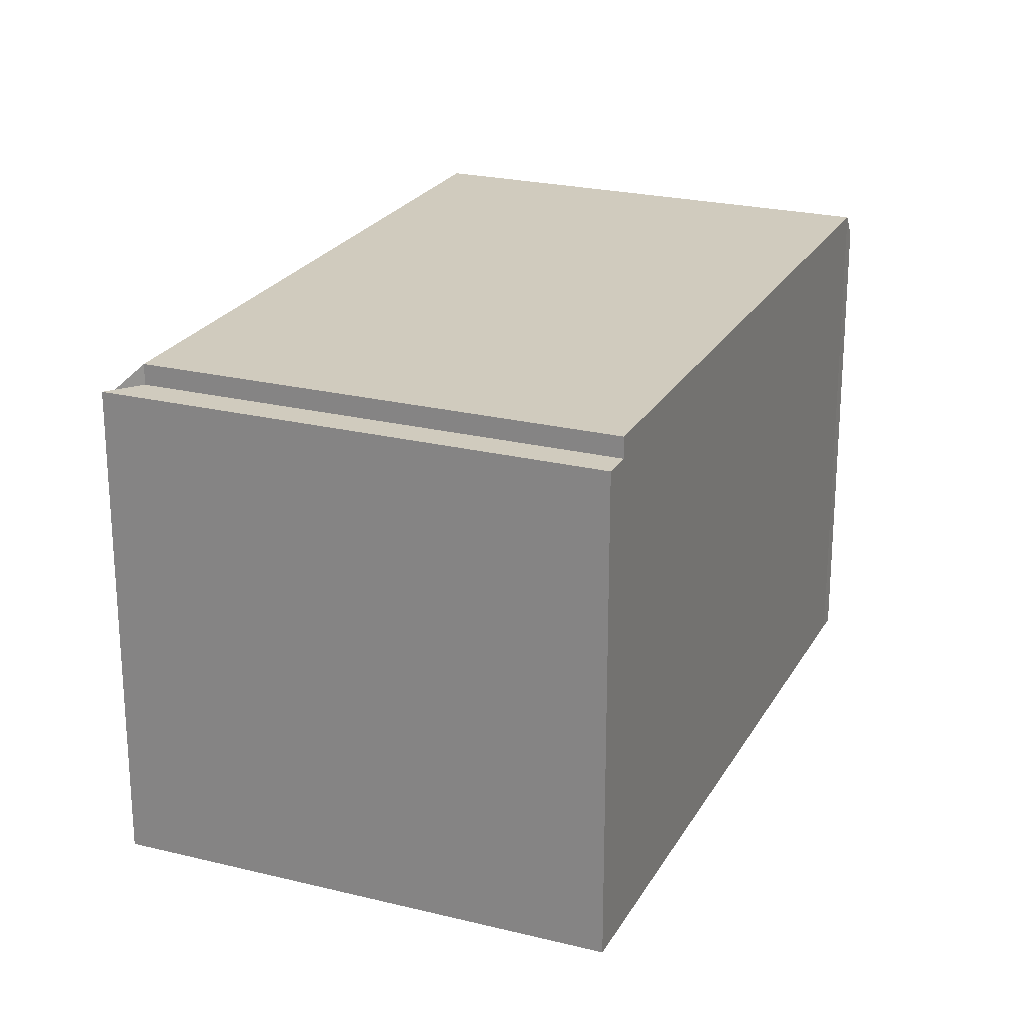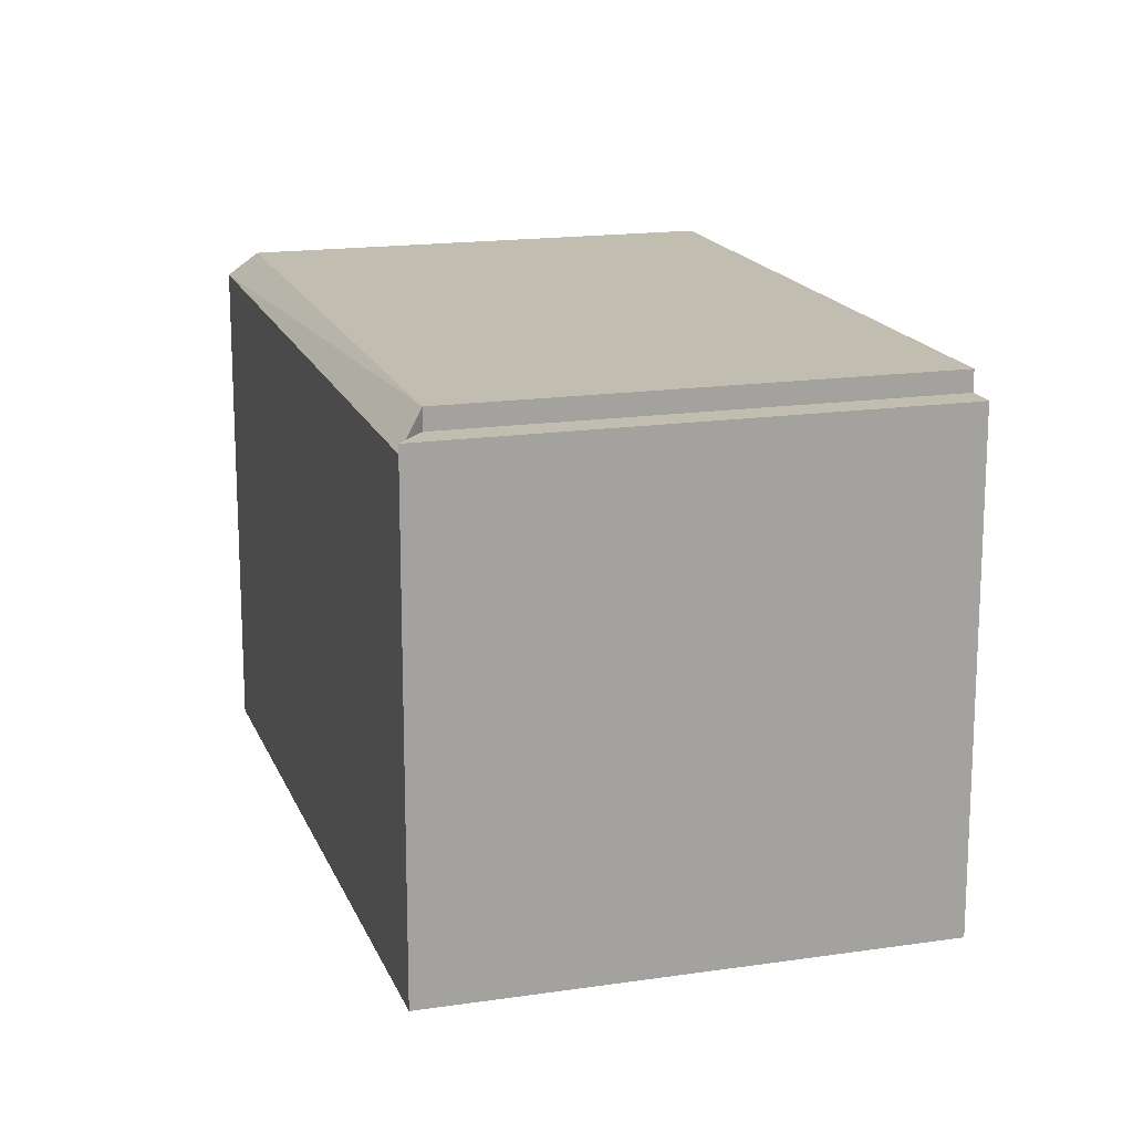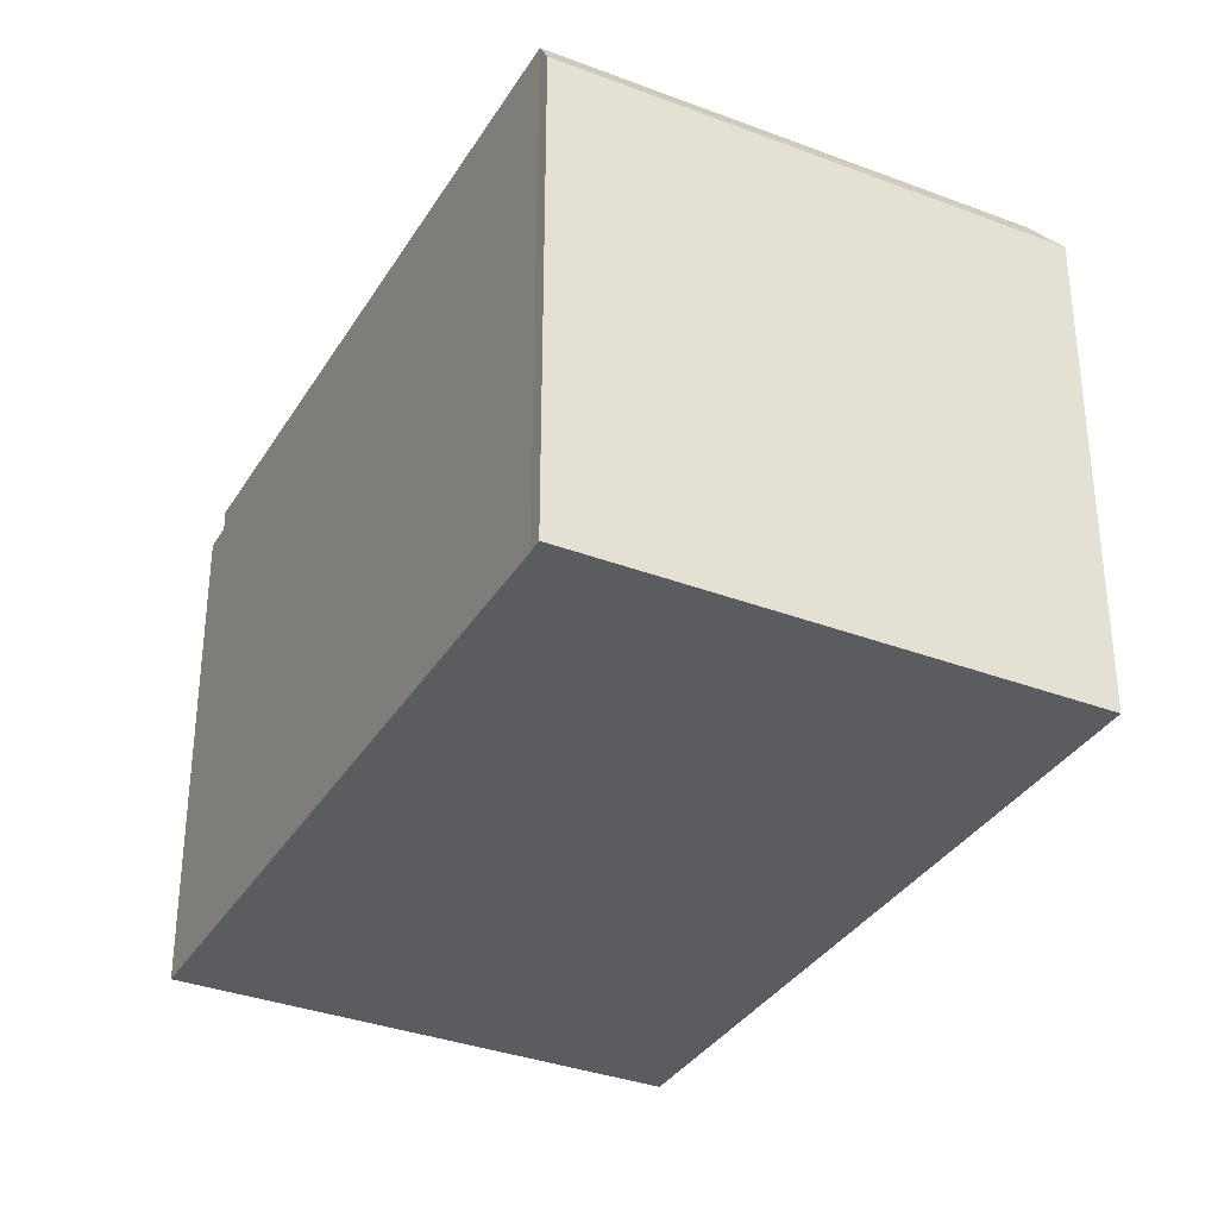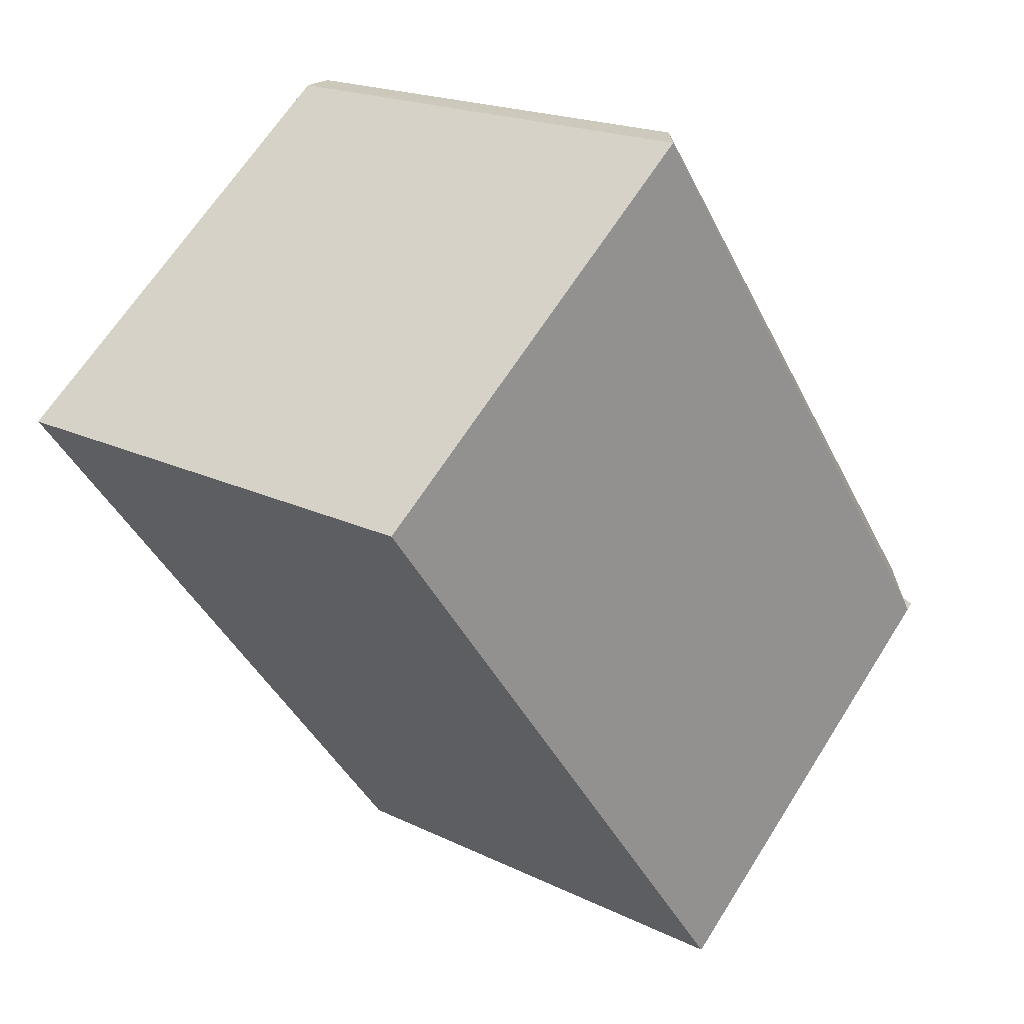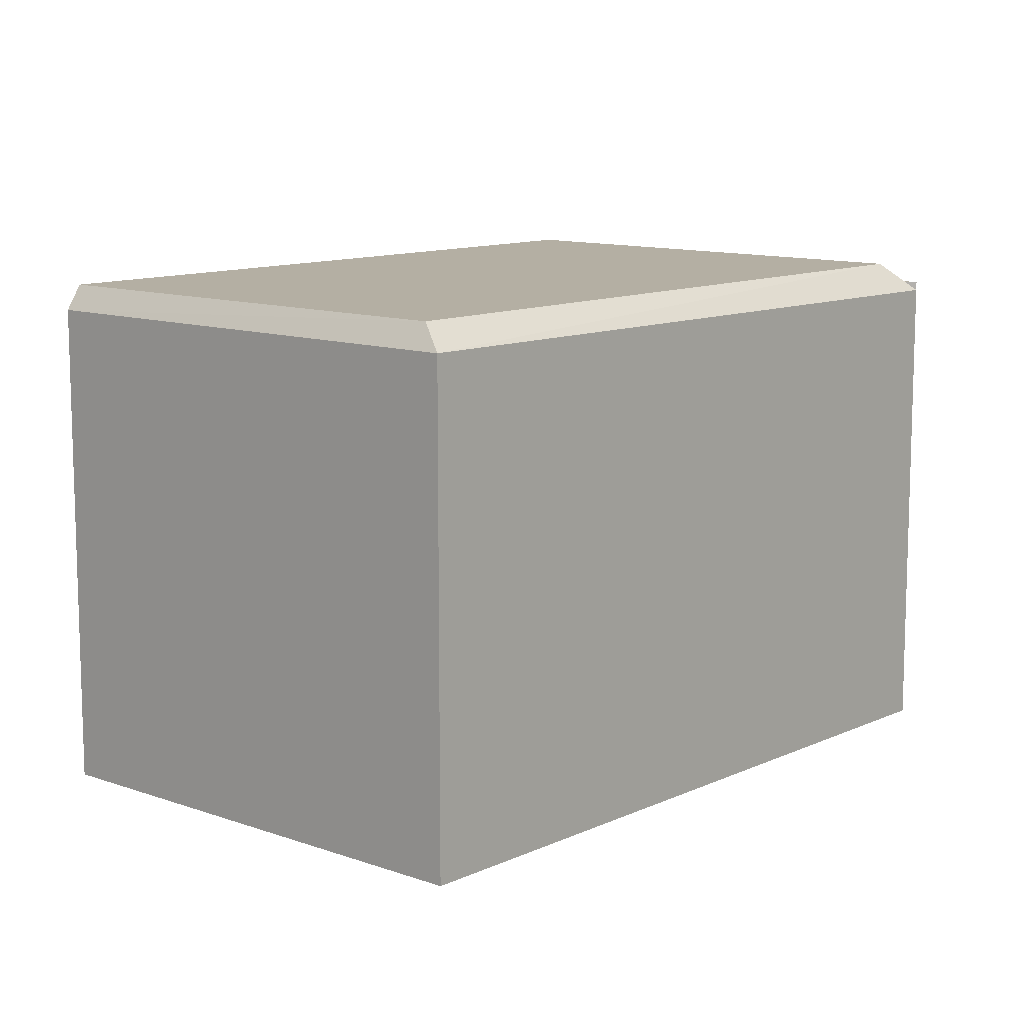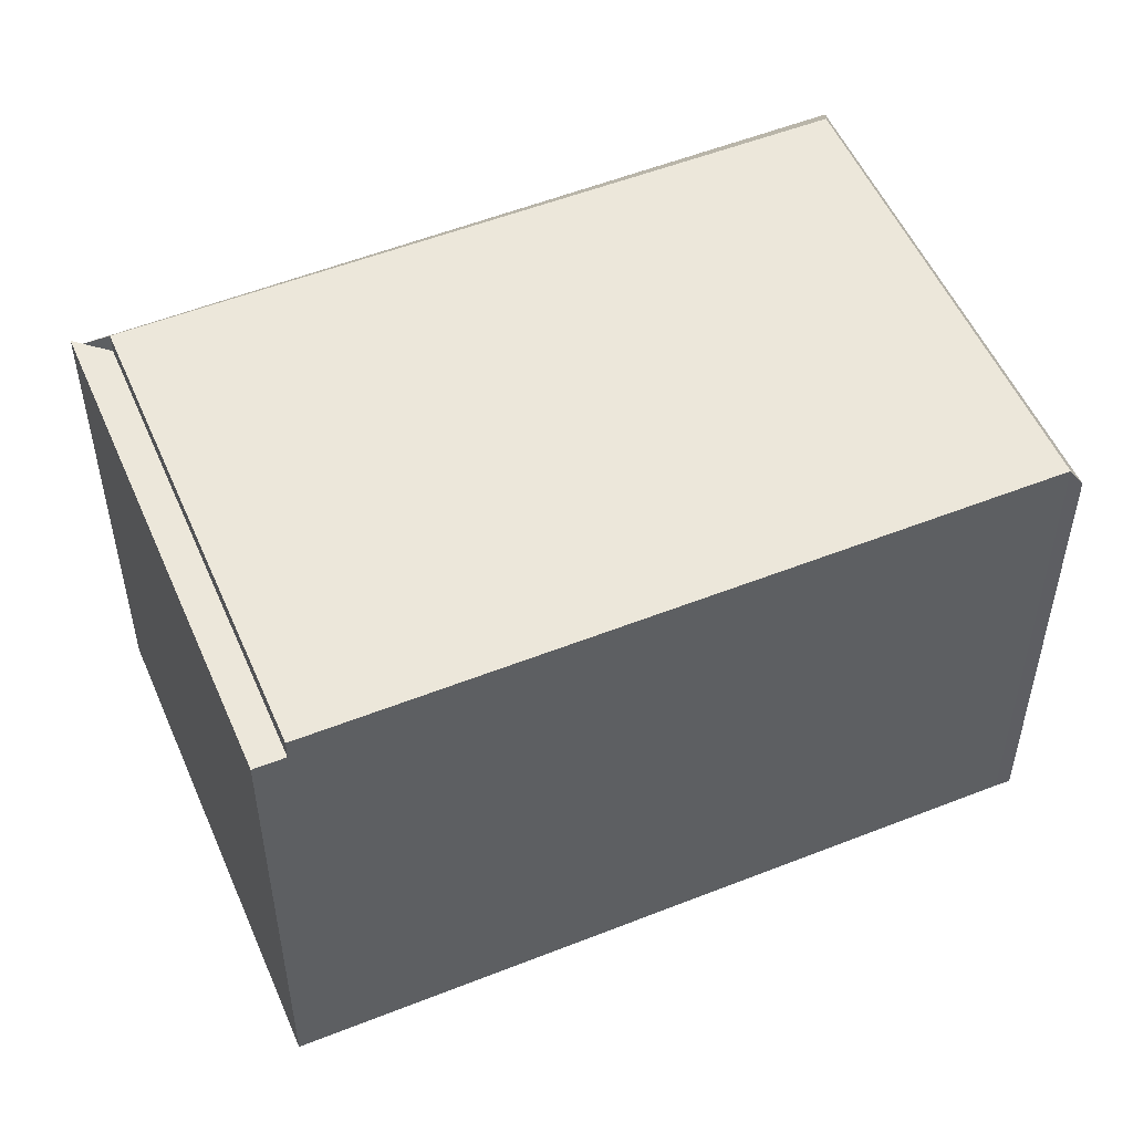
<metadata>
{"format":"obj","ext":"obj","renderer":"f3d","projection":"perspective","resolution":1024,"background":"white","views":[{"elev":23.4,"azim":173.7,"up":"+Y"},{"elev":16.8,"azim":134.3,"up":"+Y"},{"elev":-34.4,"azim":-56.1,"up":"+Y"},{"elev":65.4,"azim":32.3,"up":"+Z"},{"elev":11.2,"azim":12.5,"up":"+Y"},{"elev":52.9,"azim":-142.0,"up":"+Y"}]}
</metadata>
<code>
v -0.6971 4.761 -9.326
v 7.487 4.761 -4.061
v 8.05 4.761 -4.271
v -0.6971 4.761 -9.326
v 8.05 4.761 -4.271
v 8.287 4.761 -4.36
v -1.008 4.761 -8.768
v 7.487 4.761 -4.061
v -0.6971 4.761 -9.326
v -8.28 4.688 4.338
v 0.3769 5.18 8.772
v -8.118 5.18 4.065
v -8.28 4.688 4.338
v 0.7279 4.688 9.317
v 0.3769 5.18 8.772
v 0.3769 5.18 8.772
v 0.7279 4.688 9.317
v 7.487 5.18 -4.061
v 0.7279 4.688 9.317
v 8.05 4.761 -4.271
v 7.487 5.18 -4.061
v 0.7279 4.688 9.317
v 8.287 4.585 -4.36
v 8.05 4.761 -4.271
v -8.118 5.18 4.065
v 0.3769 5.18 8.772
v 7.487 5.18 -4.061
v -1.008 5.18 -8.768
v 8.05 4.761 -4.271
v 8.287 4.585 -4.36
v 8.287 4.761 -4.36
v -0.6971 4.761 -9.326
v 8.287 4.585 -4.36
v 8.287 -5.146 -4.36
v -0.6971 -5.146 -9.326
v -0.6971 4.761 -9.326
v 8.287 4.761 -4.36
v 8.287 4.585 -4.36
v -1.008 4.761 -8.768
v -0.6971 4.761 -9.326
v -0.6971 -5.146 -9.326
v -1.008 -5.146 -8.768
v -8.28 4.688 4.338
v -8.118 5.18 4.065
v -8.118 -5.146 4.065
v -8.28 -5.146 4.338
v -8.118 5.18 4.065
v -4.563 -5.146 -2.351
v -8.118 -5.146 4.065
v -8.118 5.18 4.065
v -1.008 5.18 -8.768
v -4.563 -5.146 -2.351
v -4.563 -5.146 -2.351
v -1.008 5.18 -8.768
v -1.008 4.761 -8.768
v -4.563 -5.146 -2.351
v -1.008 4.761 -8.768
v -1.008 -5.146 -8.768
v -3.776 -5.146 6.828
v 0.7279 -5.146 9.317
v 0.7279 4.688 9.317
v -8.28 4.688 4.338
v -8.28 -5.146 4.338
v -3.776 -5.146 6.828
v -8.28 4.688 4.338
v -3.776 -5.146 6.828
v 0.7279 4.688 9.317
v 0.7279 -5.146 9.317
v 8.287 -5.146 -4.36
v 8.287 4.585 -4.36
v 0.7279 4.688 9.317
v 7.487 5.18 -4.061
v 8.05 4.761 -4.271
v 7.487 4.761 -4.061
v -1.008 5.18 -8.768
v 7.487 5.18 -4.061
v 7.487 4.761 -4.061
v -1.008 4.761 -8.768
v -4.563 -5.146 -2.351
v -1.008 -5.146 -8.768
v -0.6971 -5.146 -9.326
v 8.287 -5.146 -4.36
v 0.7279 -5.146 9.317
v -3.776 -5.146 6.828
v -8.28 -5.146 4.338
v -8.118 -5.146 4.065
g CDNNDG01_0003310
f 1 2 3
f 4 5 6
f 7 8 9
f 10 11 12
f 13 14 15
f 16 17 18
f 19 20 21
f 22 23 24
f 25 27 28
f 25 26 27
f 29 30 31
f 35 32 33
f 33 34 35
f 36 37 38
f 39 41 42
f 39 40 41
f 43 45 46
f 45 43 44
f 47 48 49
f 50 51 52
f 53 54 55
f 56 57 58
f 59 60 61
f 62 63 64
f 65 66 67
f 71 68 70
f 69 70 68
f 72 73 74
f 76 77 78
f 75 76 78
f 86 79 84
f 79 83 84
f 86 84 85
f 80 81 82
f 83 79 82
f 82 79 80

</code>
